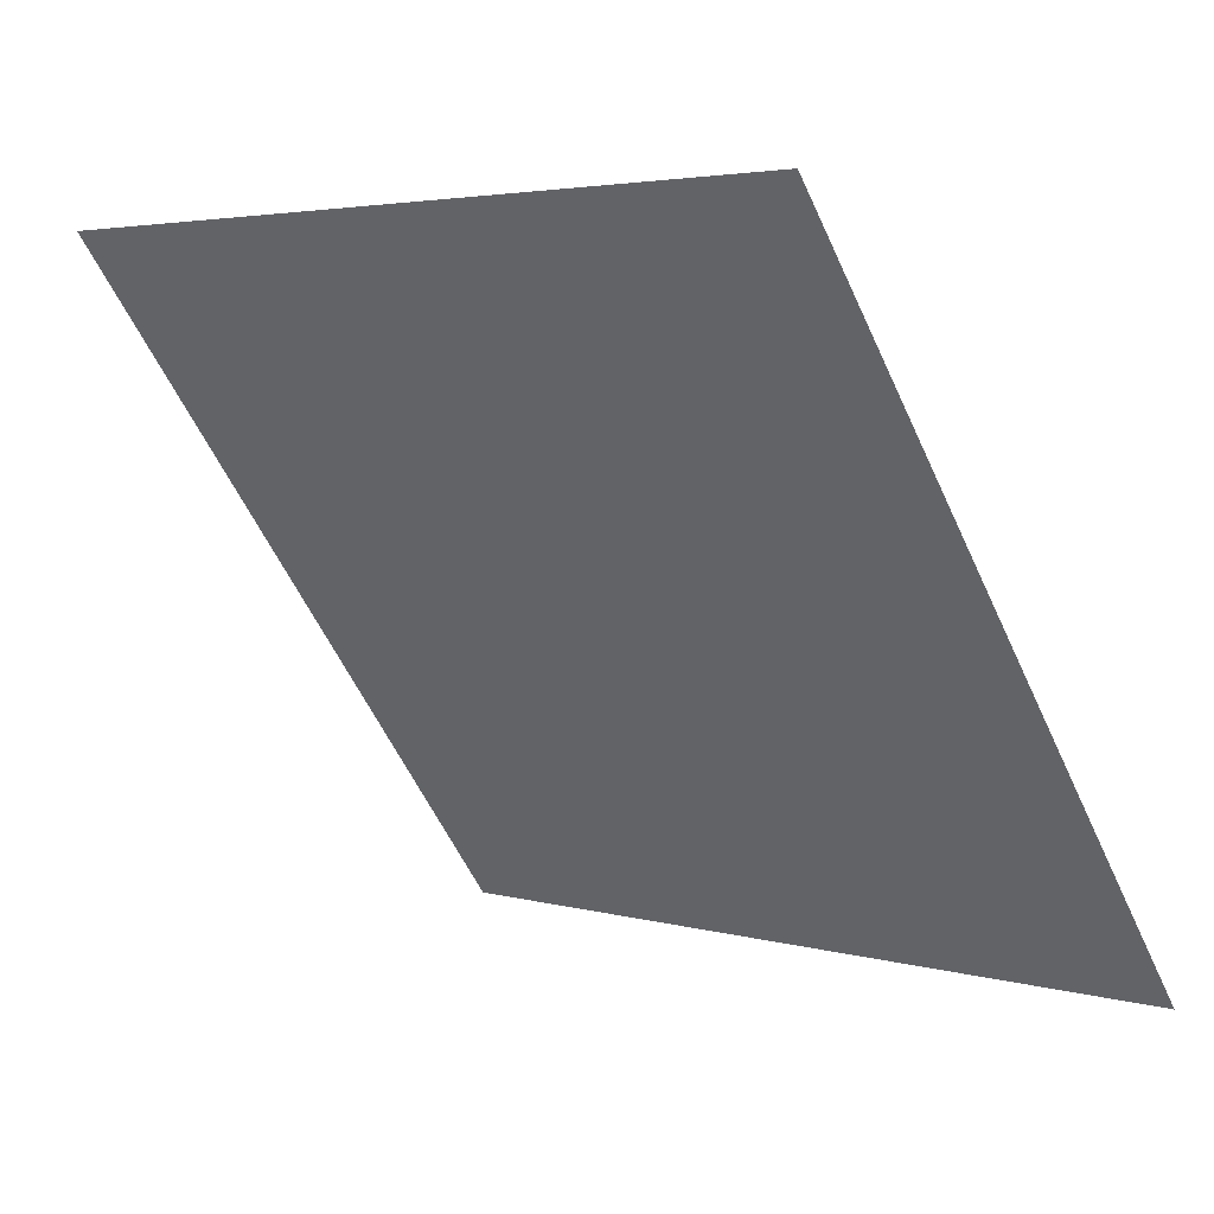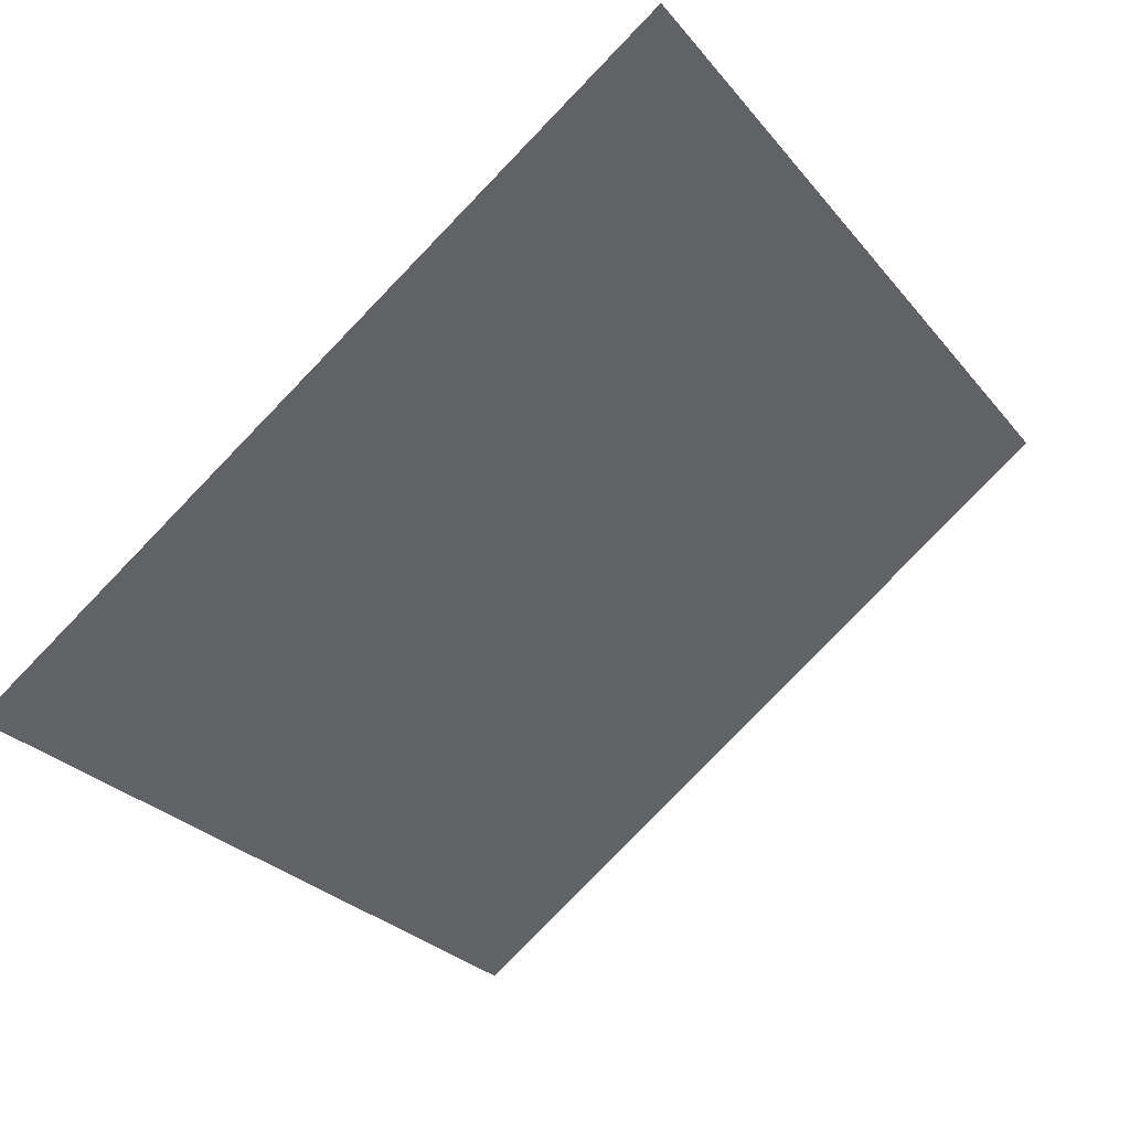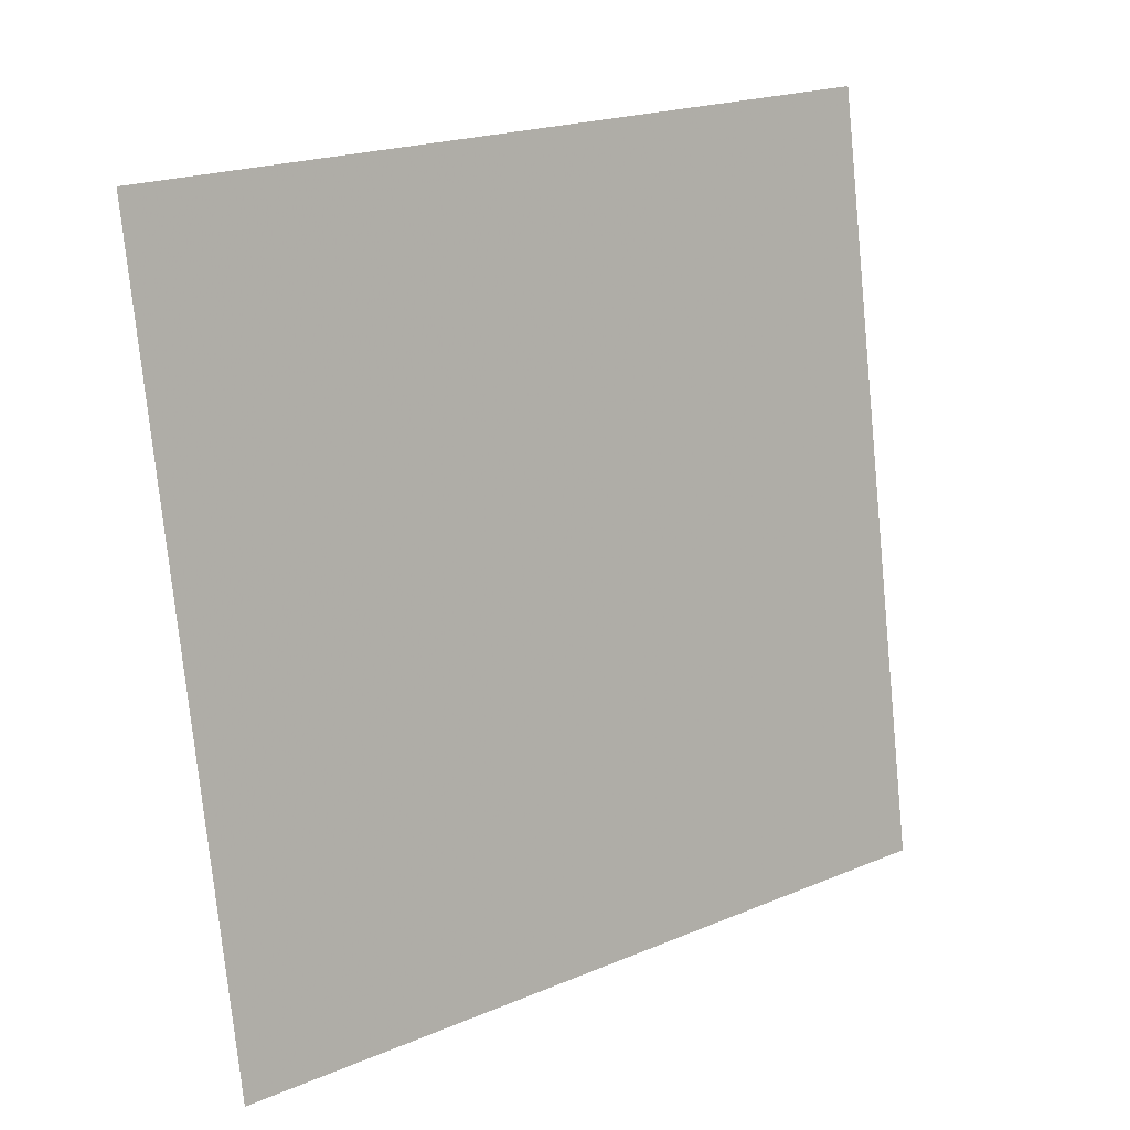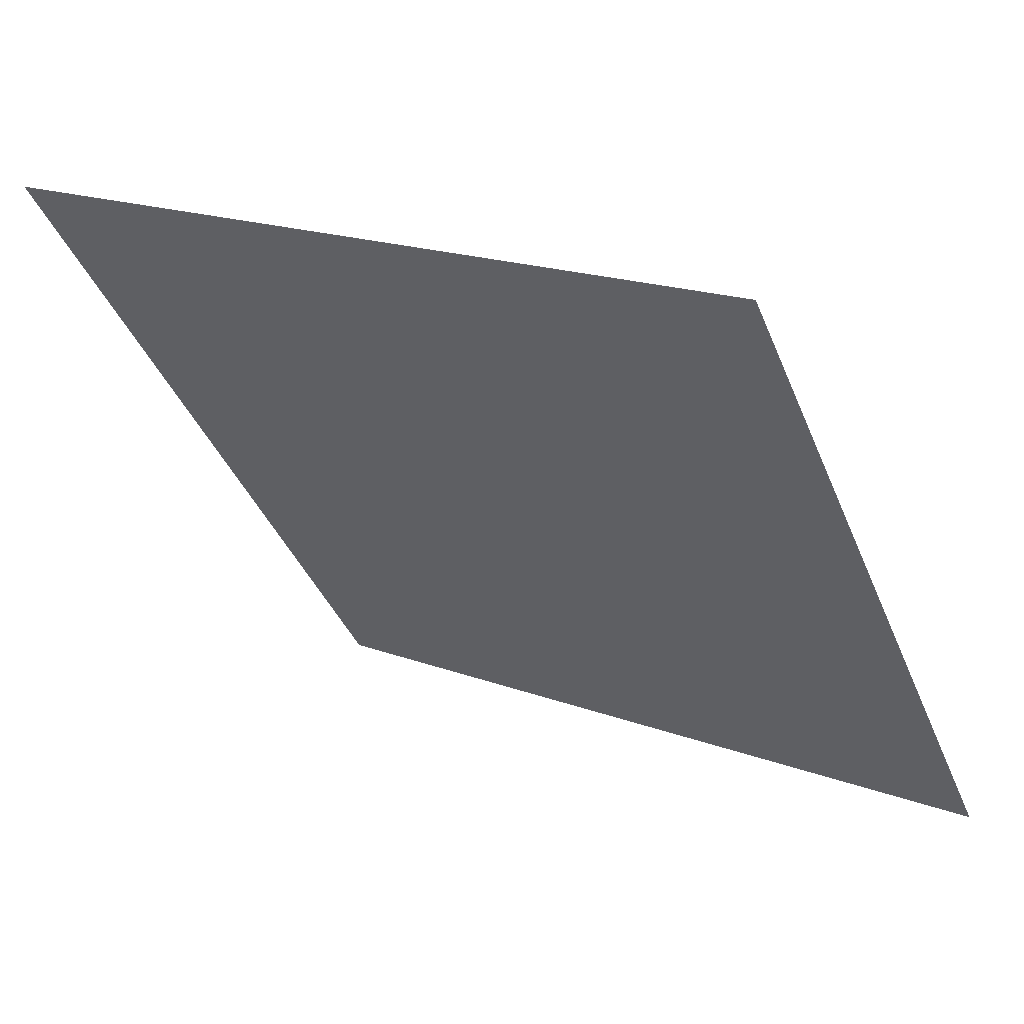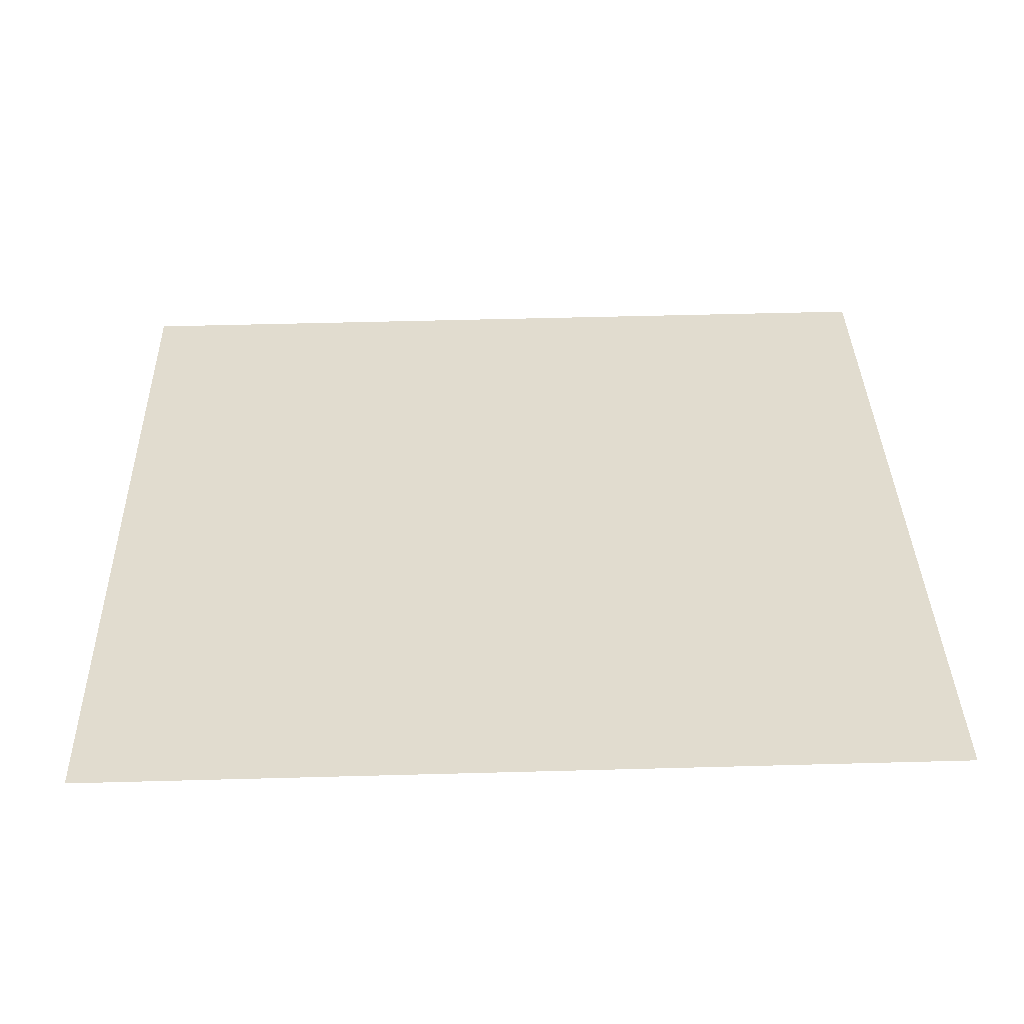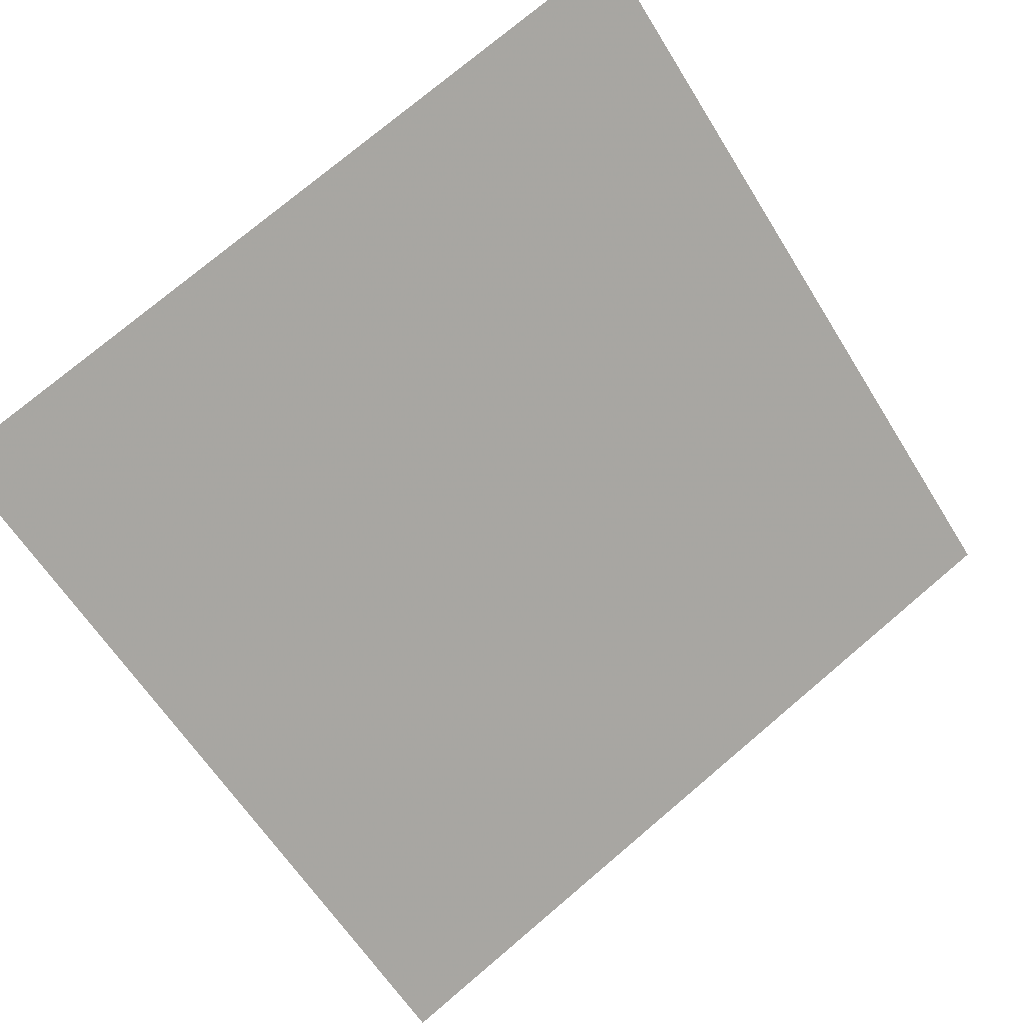
<metadata>
{"format":"obj","ext":"obj","renderer":"f3d","projection":"perspective","resolution":1024,"background":"white","views":[{"elev":4.5,"azim":-138.0,"up":"+Z"},{"elev":-25.6,"azim":-59.0,"up":"+Y"},{"elev":-75.8,"azim":-83.8,"up":"+Y"},{"elev":19.7,"azim":-145.9,"up":"+Z"},{"elev":-2.1,"azim":179.6,"up":"+Y"},{"elev":74.1,"azim":140.4,"up":"+Y"}]}
</metadata>
<code>
v -0.1185 0.7691 0.4819
v -0.1251 0.7693 0.482
v -0.125 0.7732 0.4873
v -0.1184 0.7731 0.4872
f 4 3 2 1

</code>
